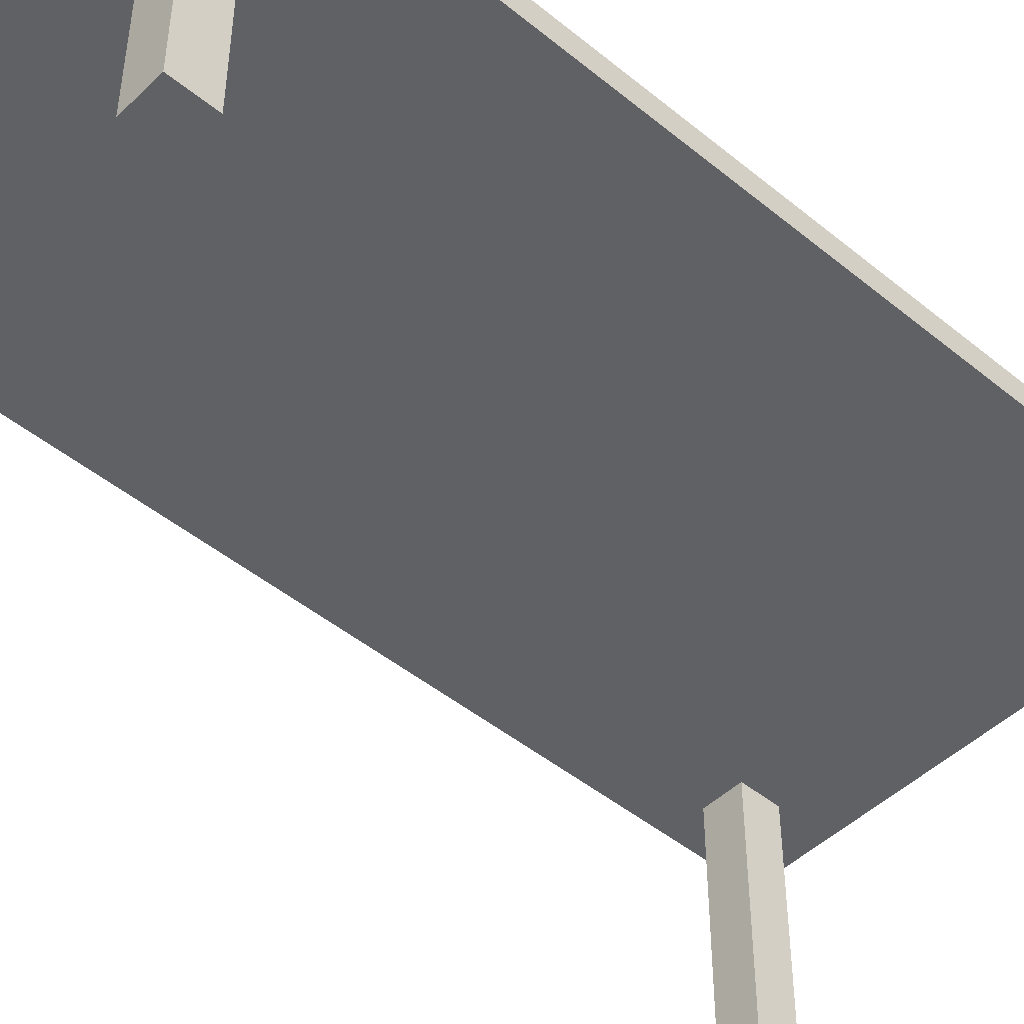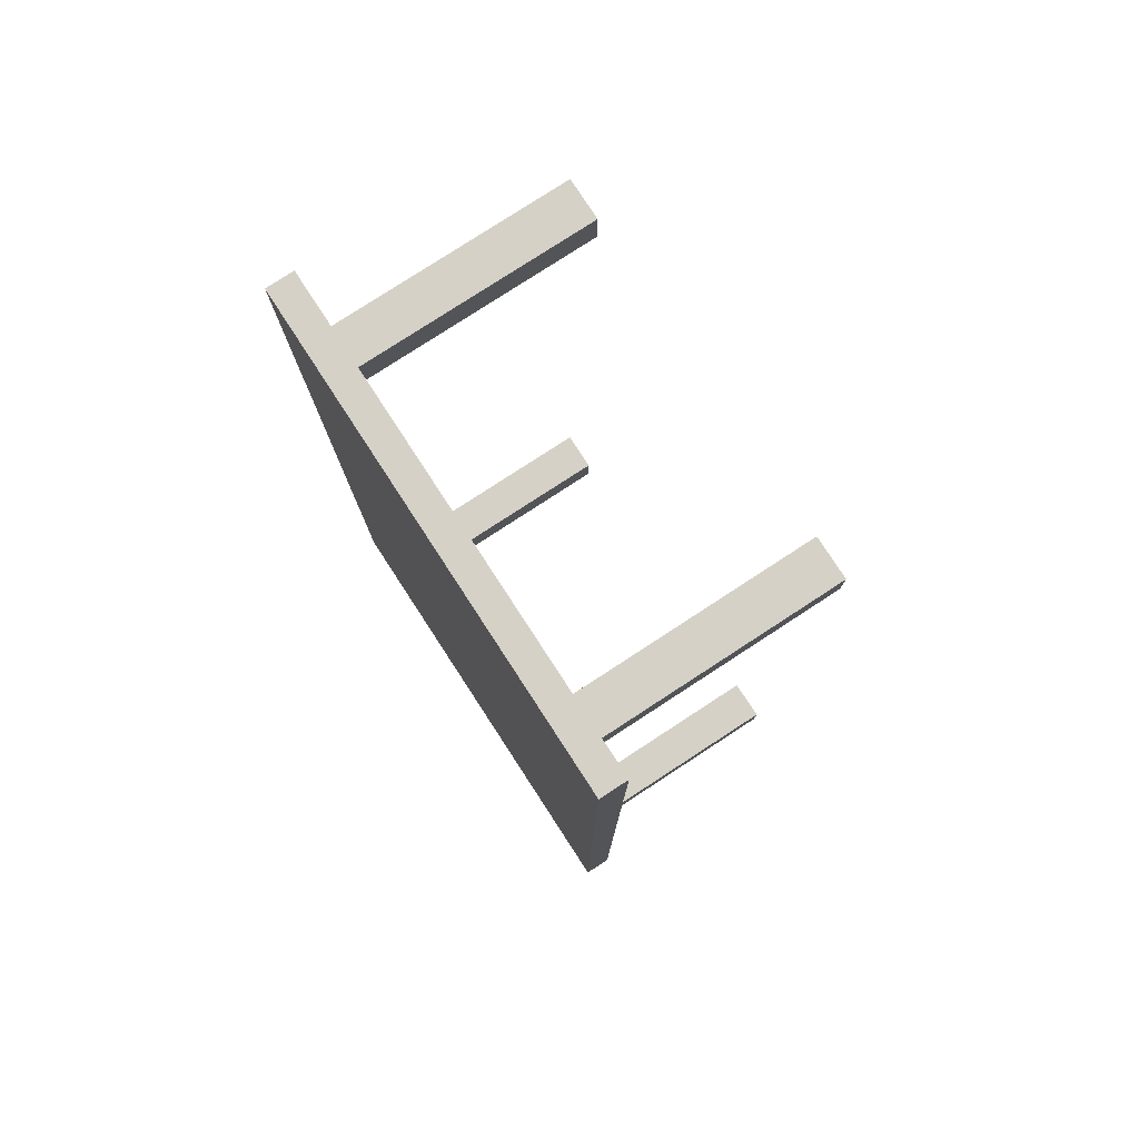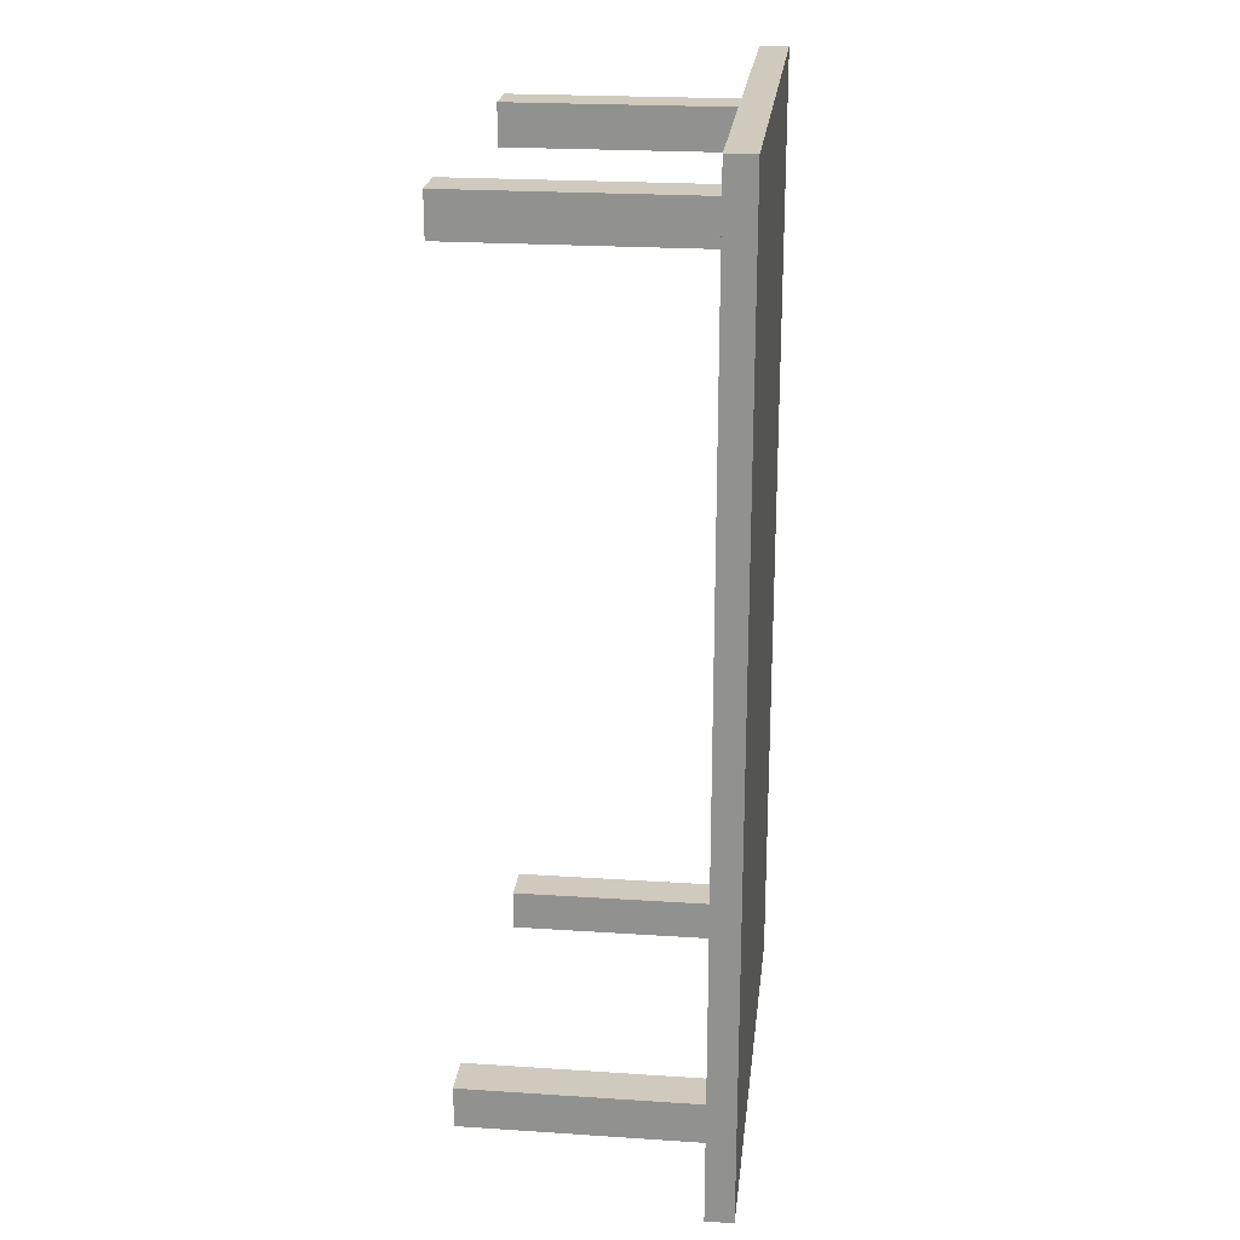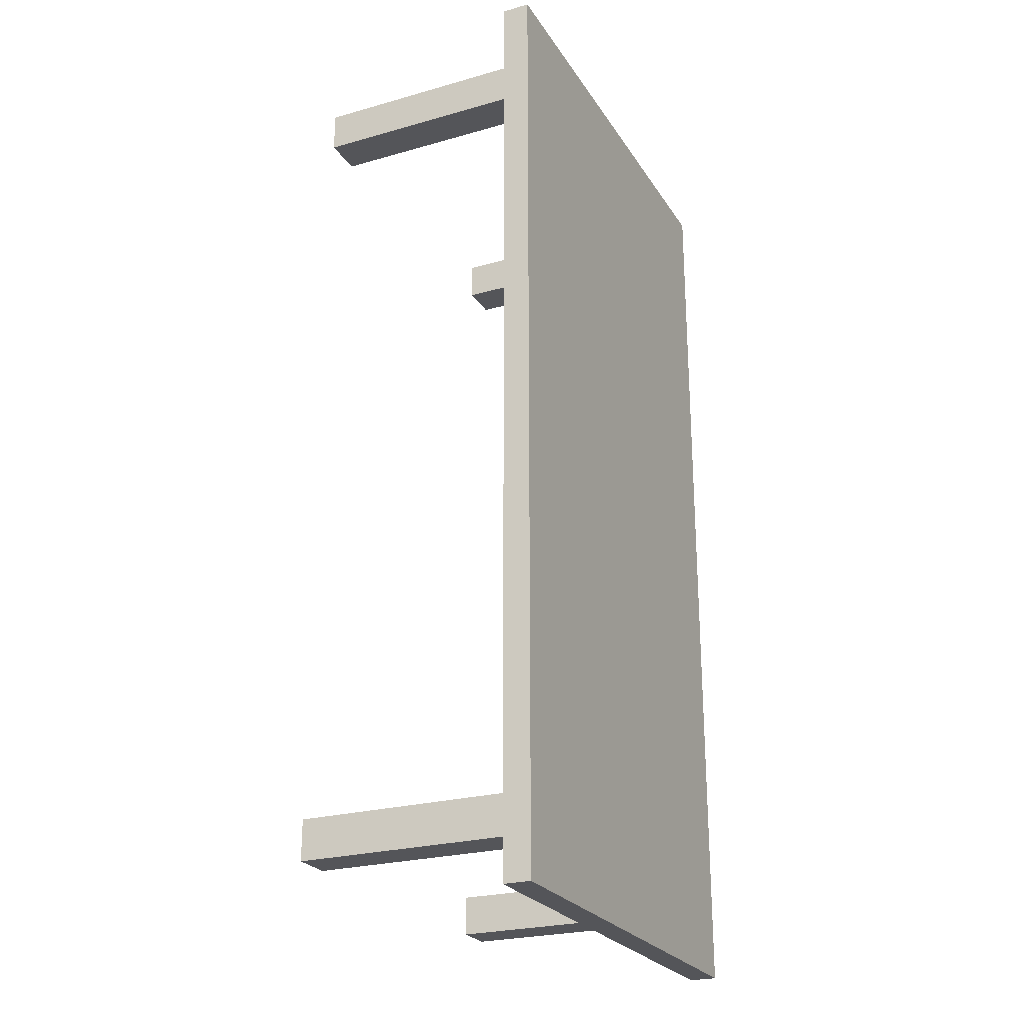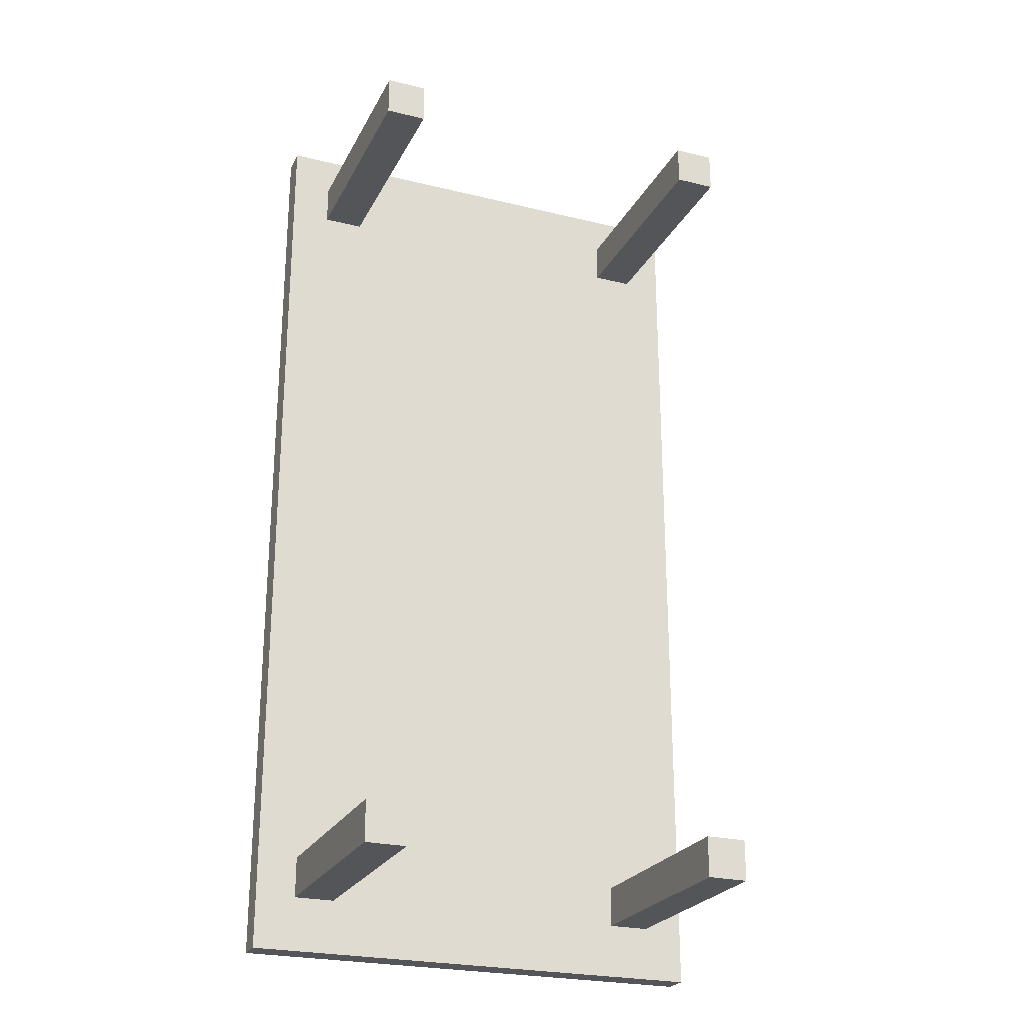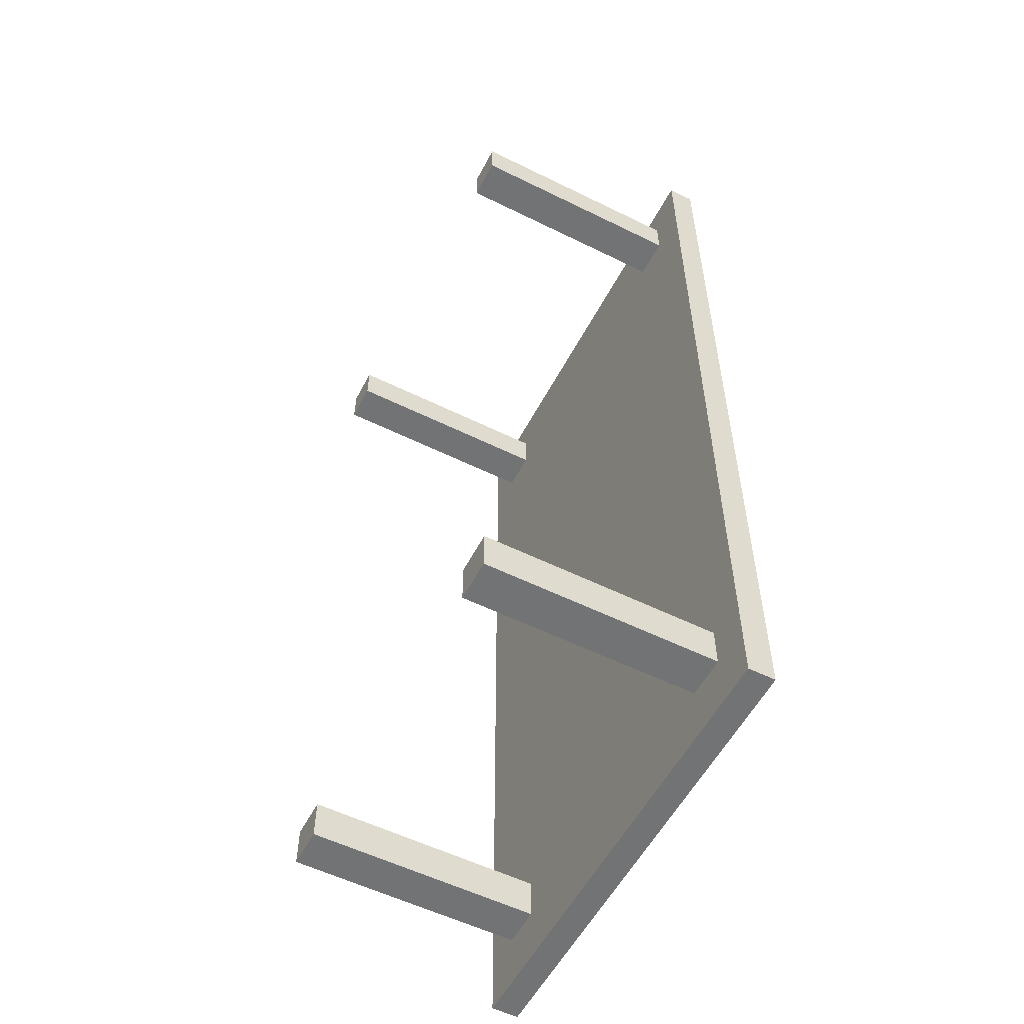
<metadata>
{"format":"obj","ext":"obj","renderer":"f3d","projection":"perspective","resolution":1024,"background":"white","views":[{"elev":-47.2,"azim":47.3,"up":"+Y"},{"elev":78.7,"azim":-123.1,"up":"+Z"},{"elev":23.1,"azim":96.4,"up":"+Z"},{"elev":-24.6,"azim":115.0,"up":"+Z"},{"elev":-24.7,"azim":-21.8,"up":"+Z"},{"elev":-55.7,"azim":62.6,"up":"+Z"}]}
</metadata>
<code>
o OperatingTable
g TableTop
v 0 0.85 0
v -1.75 0.85 0
v 0 0.95 0
v -1.75 0.95 0
v -1.75 0.85 -3.5
v -1.75 0.95 -3.5
v 0 0.85 -3.5
v 0 0.95 -3.5
f 3 4 2 1
f 4 6 5 2
f 6 8 7 5
f 8 3 1 7
f 8 6 4 3
f 1 2 5 7
g Leg
v -0.15 0 -0.15
v -0.3 0 -0.15
v -0.15 0.85 -0.15
v -0.3 0.85 -0.15
v -0.3 0 -0.3
v -0.3 0.85 -0.3
v -0.15 0 -0.3
v -0.15 0.85 -0.3
f 11 12 10 9
f 12 14 13 10
f 14 16 15 13
f 16 11 9 15
f 16 14 12 11
f 9 10 13 15
g Leg (1)
v -0.15 0 -3.15
v -0.3 0 -3.15
v -0.15 0.85 -3.15
v -0.3 0.85 -3.15
v -0.3 0 -3.3
v -0.3 0.85 -3.3
v -0.15 0 -3.3
v -0.15 0.85 -3.3
f 19 20 18 17
f 20 22 21 18
f 22 24 23 21
f 24 19 17 23
f 24 22 20 19
f 17 18 21 23
g Leg (2)
v -1.45 0 -0.15
v -1.6 0 -0.15
v -1.45 0.85 -0.15
v -1.6 0.85 -0.15
v -1.6 0 -0.3
v -1.6 0.85 -0.3
v -1.45 0 -0.3
v -1.45 0.85 -0.3
f 27 28 26 25
f 28 30 29 26
f 30 32 31 29
f 32 27 25 31
f 32 30 28 27
f 25 26 29 31
g Leg (3)
v -1.45 0 -3.15
v -1.6 0 -3.15
v -1.45 0.85 -3.15
v -1.6 0.85 -3.15
v -1.6 0 -3.3
v -1.6 0.85 -3.3
v -1.45 0 -3.3
v -1.45 0.85 -3.3
f 35 36 34 33
f 36 38 37 34
f 38 40 39 37
f 40 35 33 39
f 40 38 36 35
f 33 34 37 39

</code>
